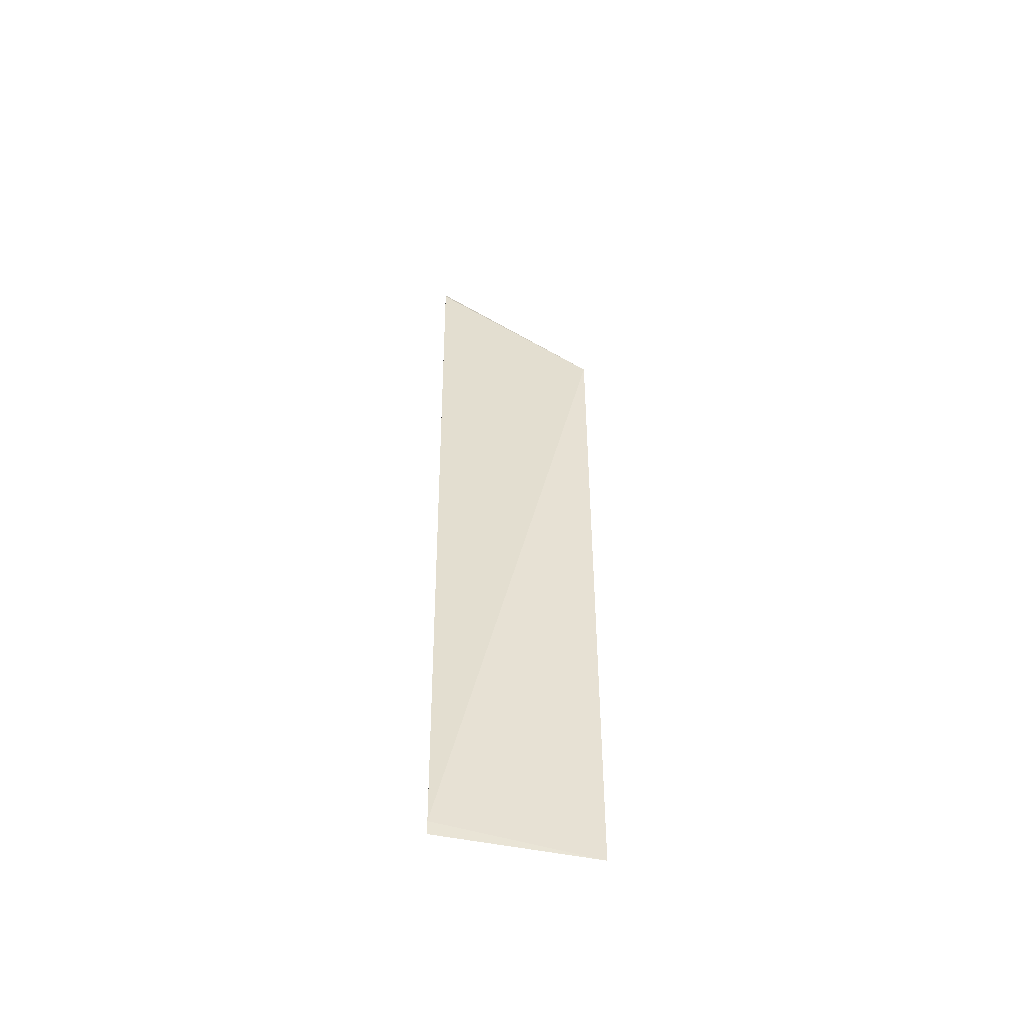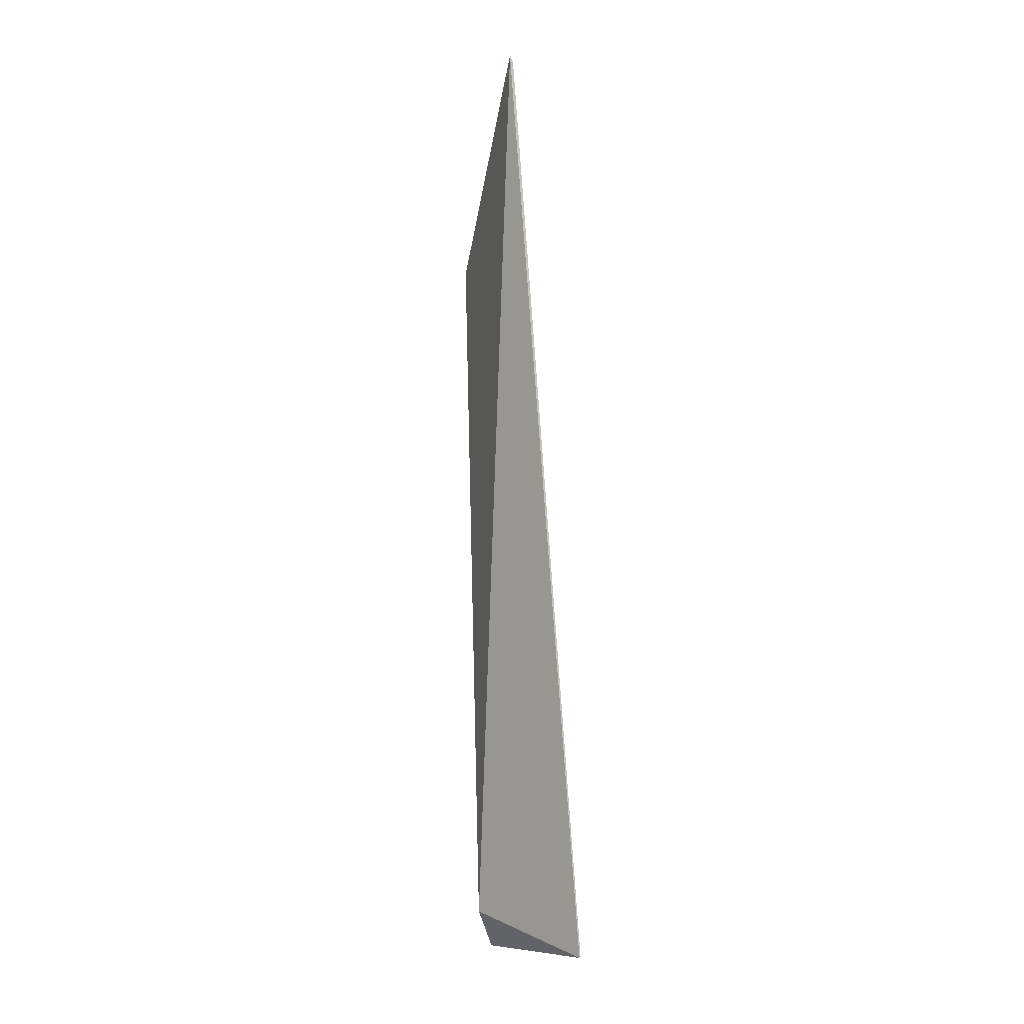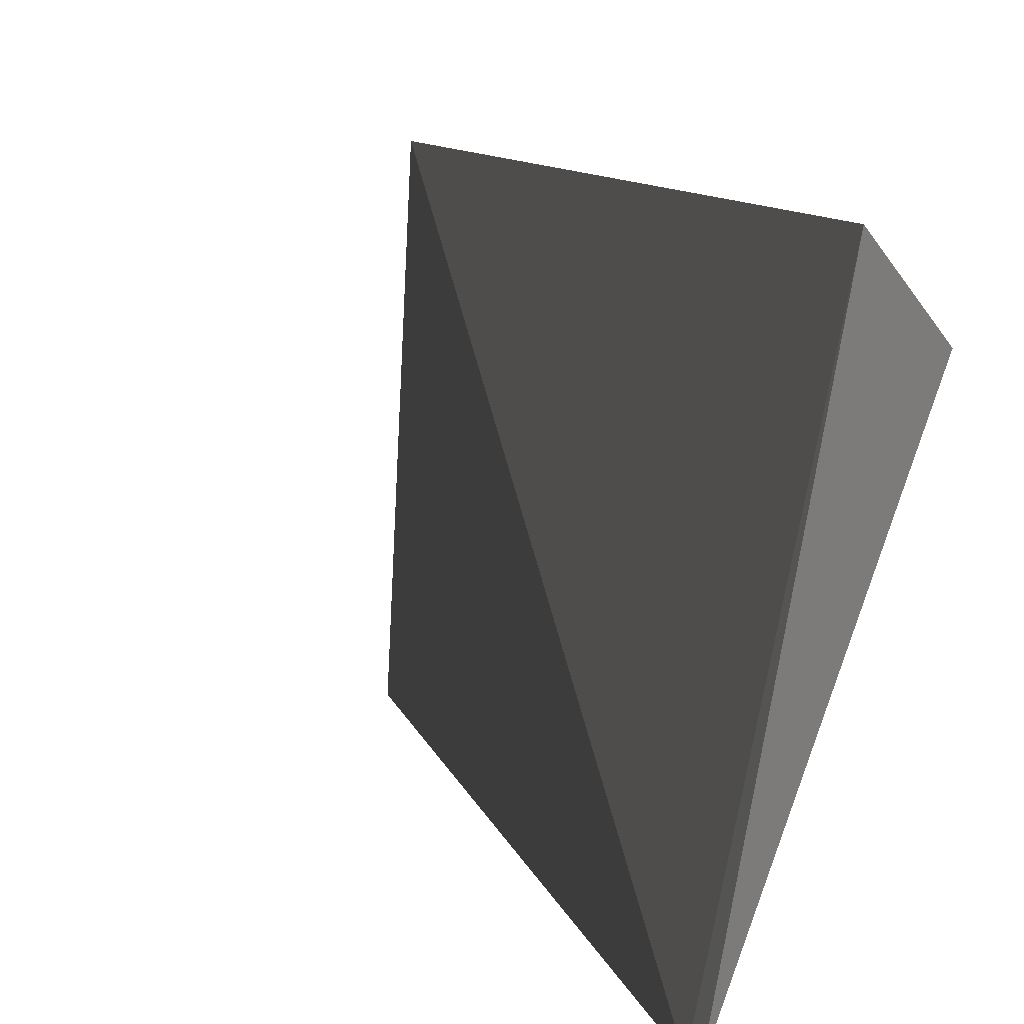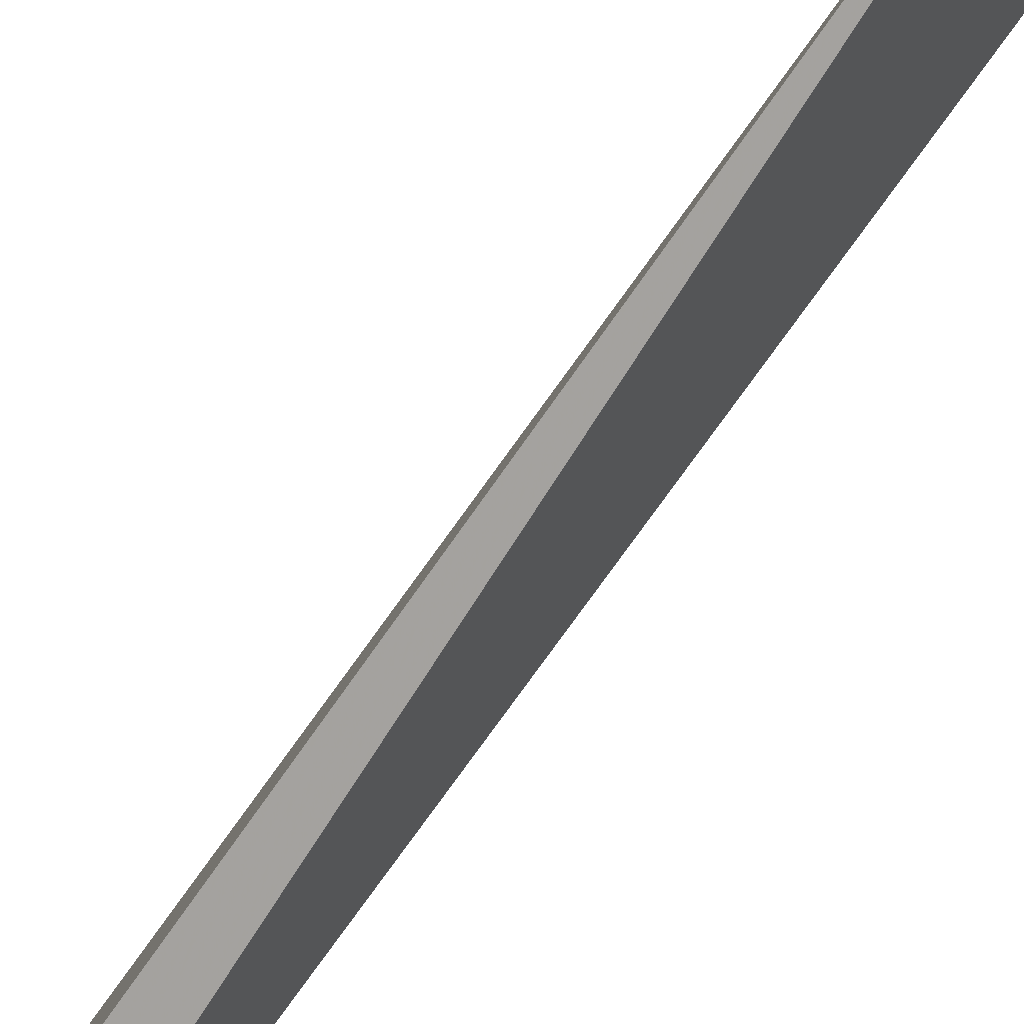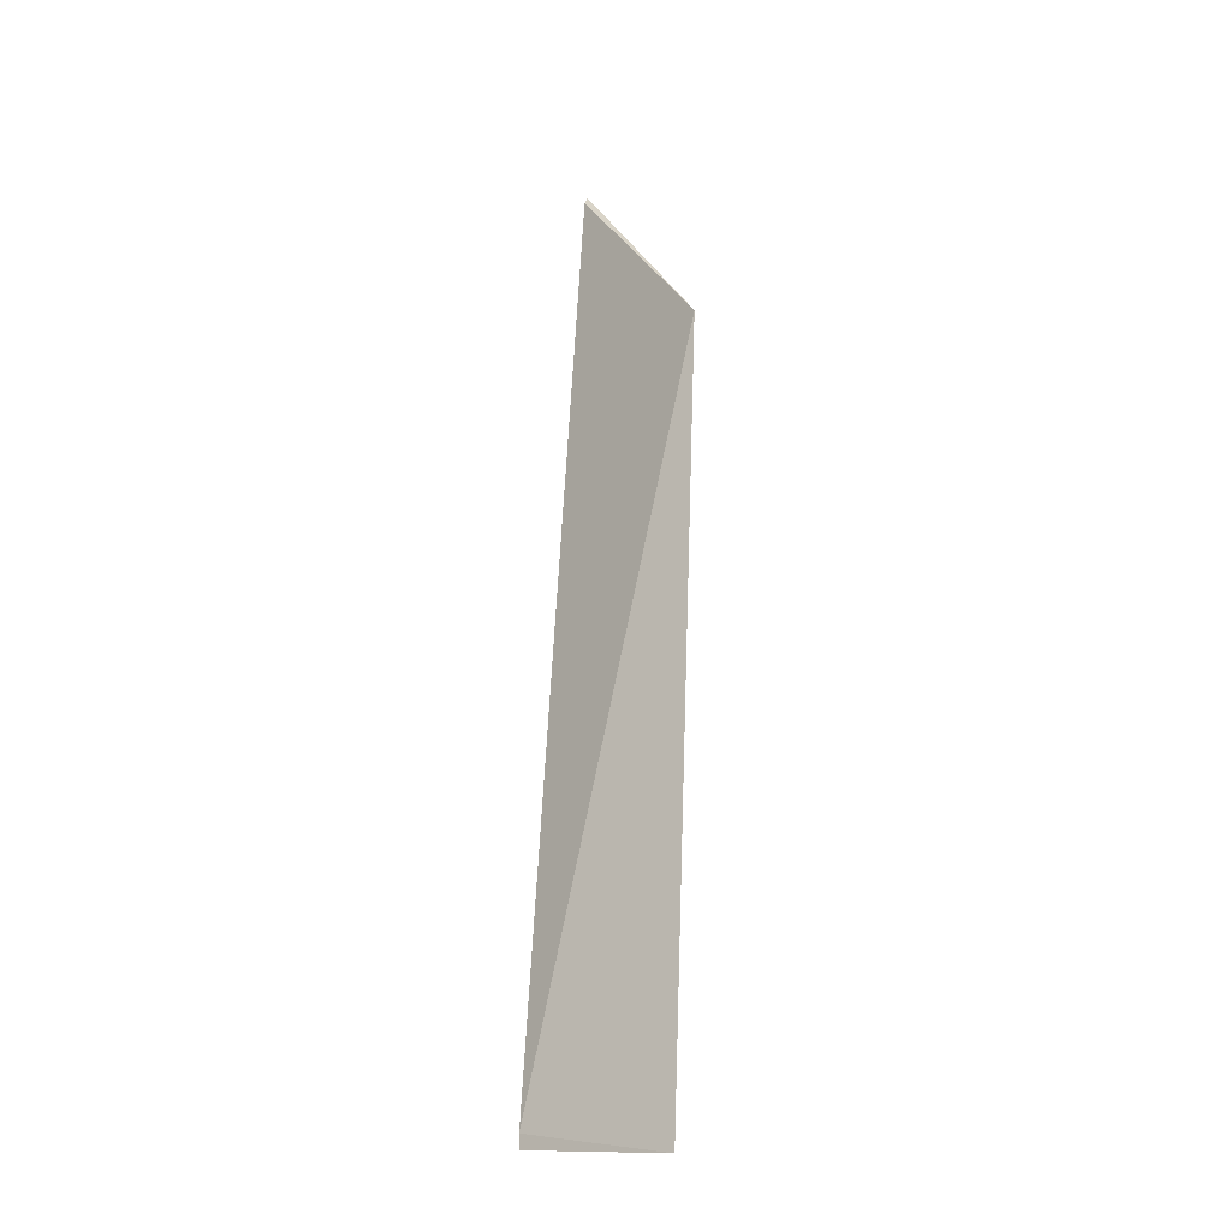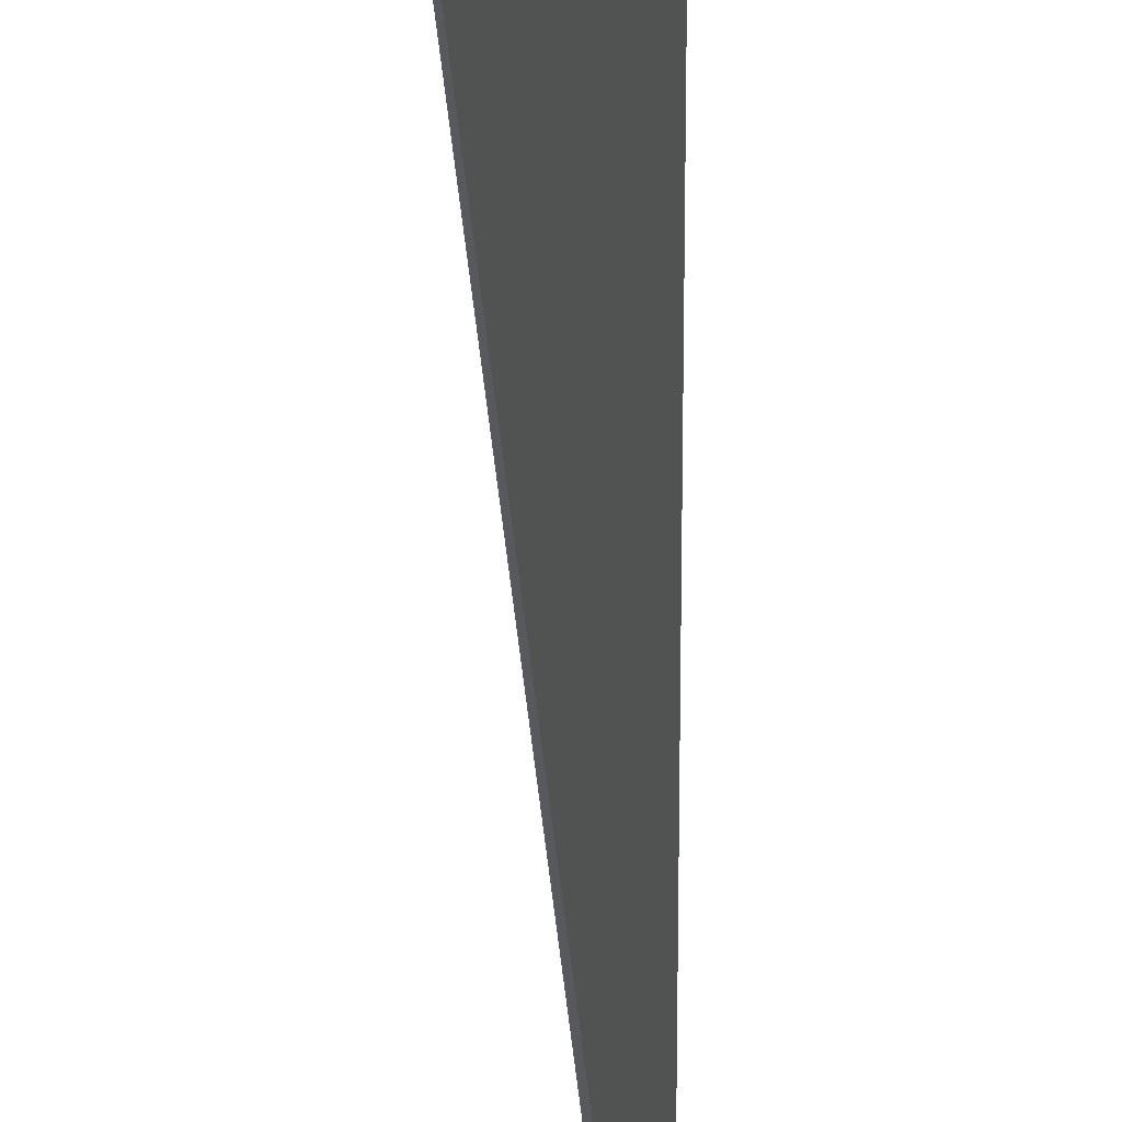
<metadata>
{"format":"obj","ext":"obj","renderer":"f3d","projection":"perspective","resolution":1024,"background":"white","views":[{"elev":-48.3,"azim":-89.5,"up":"+Y"},{"elev":-5.1,"azim":155.0,"up":"+Y"},{"elev":3.7,"azim":-9.5,"up":"+Z"},{"elev":74.6,"azim":32.5,"up":"+Z"},{"elev":-17.7,"azim":-43.5,"up":"+Y"},{"elev":-29.2,"azim":-1.6,"up":"+Z"}]}
</metadata>
<code>
v -64.39 -2.534 18.26
v -64.4 -3.706 18.22
v -64.35 -2.212 17.98
v -64.49 -3.739 18
v -64.44 -3.775 18.26
v -64.49 -3.762 18
v -64.35 -2.224 17.98
f 1 2 3
f 5 2 1
f 5 1 4
f 6 3 2
f 6 4 3
f 6 5 4
f 6 2 5
f 7 1 3
f 7 3 4
f 7 4 1

</code>
